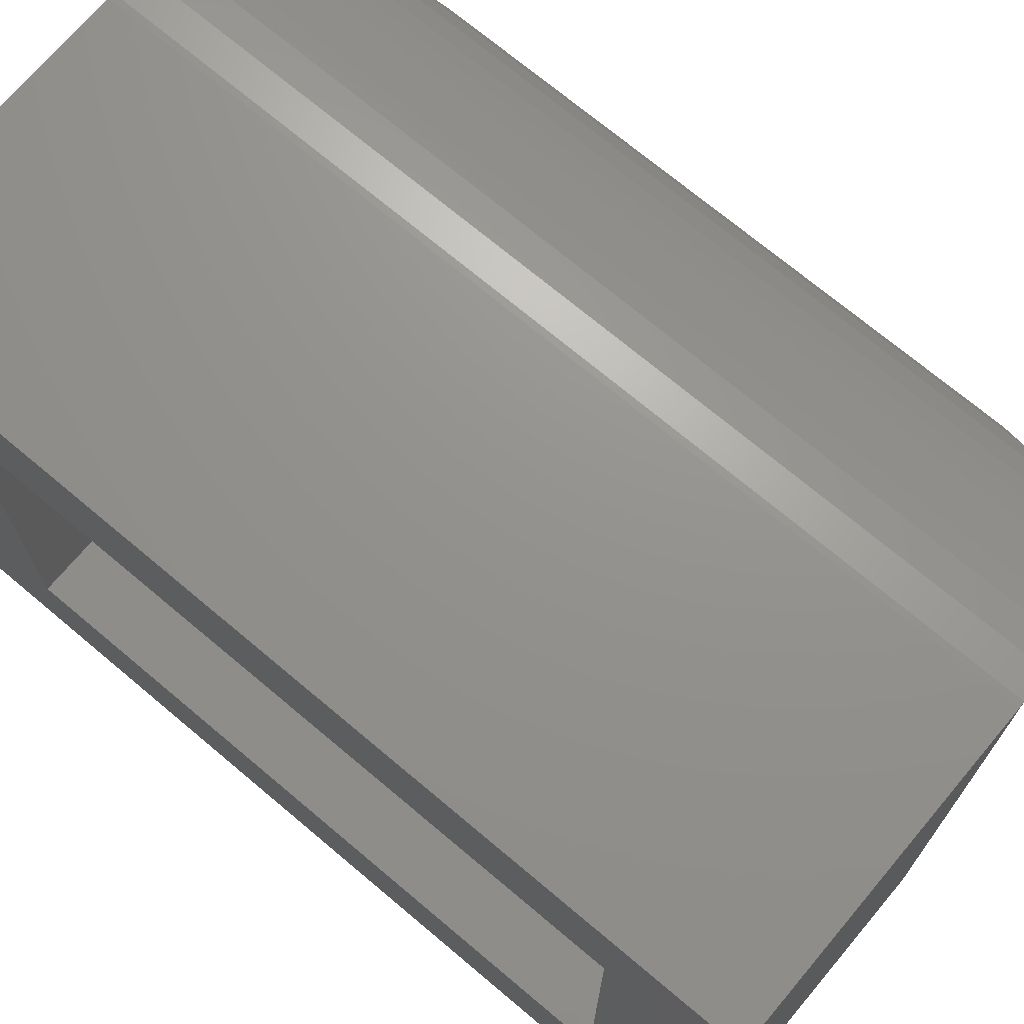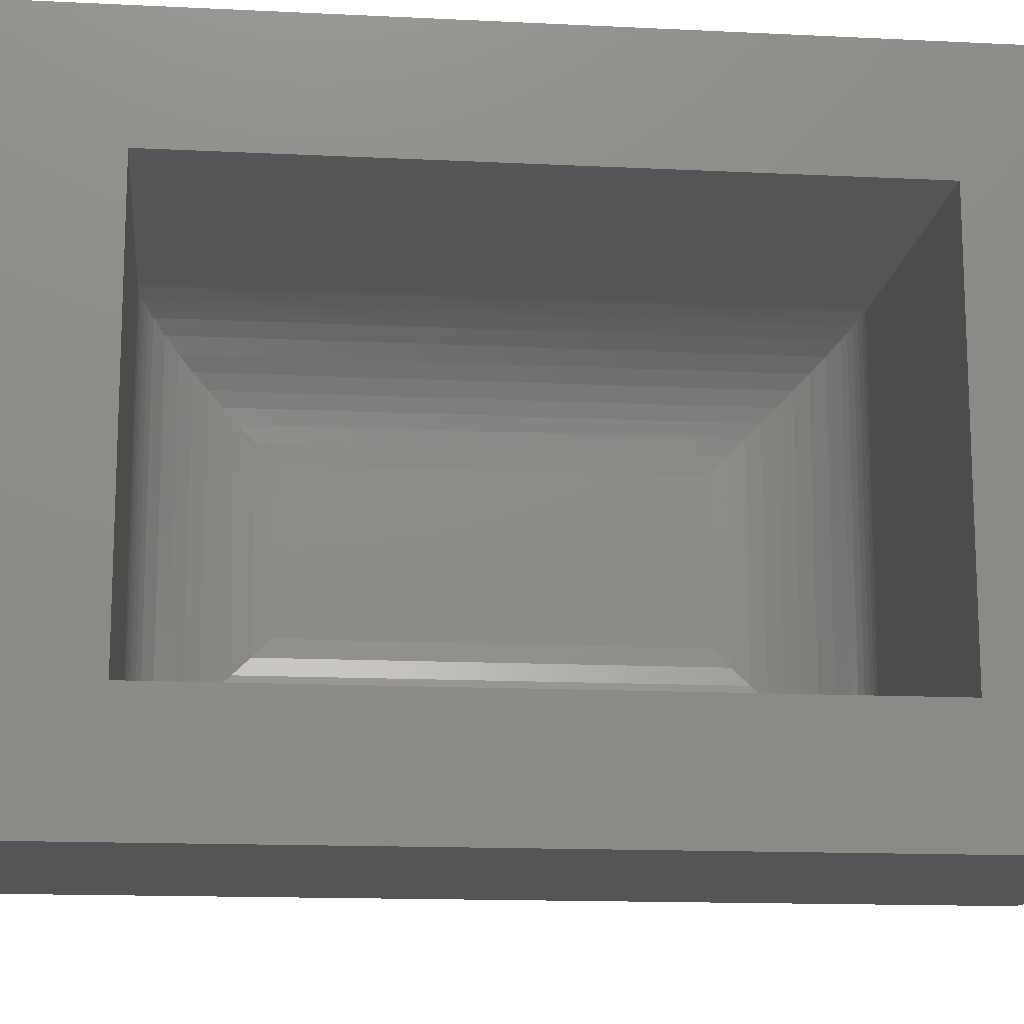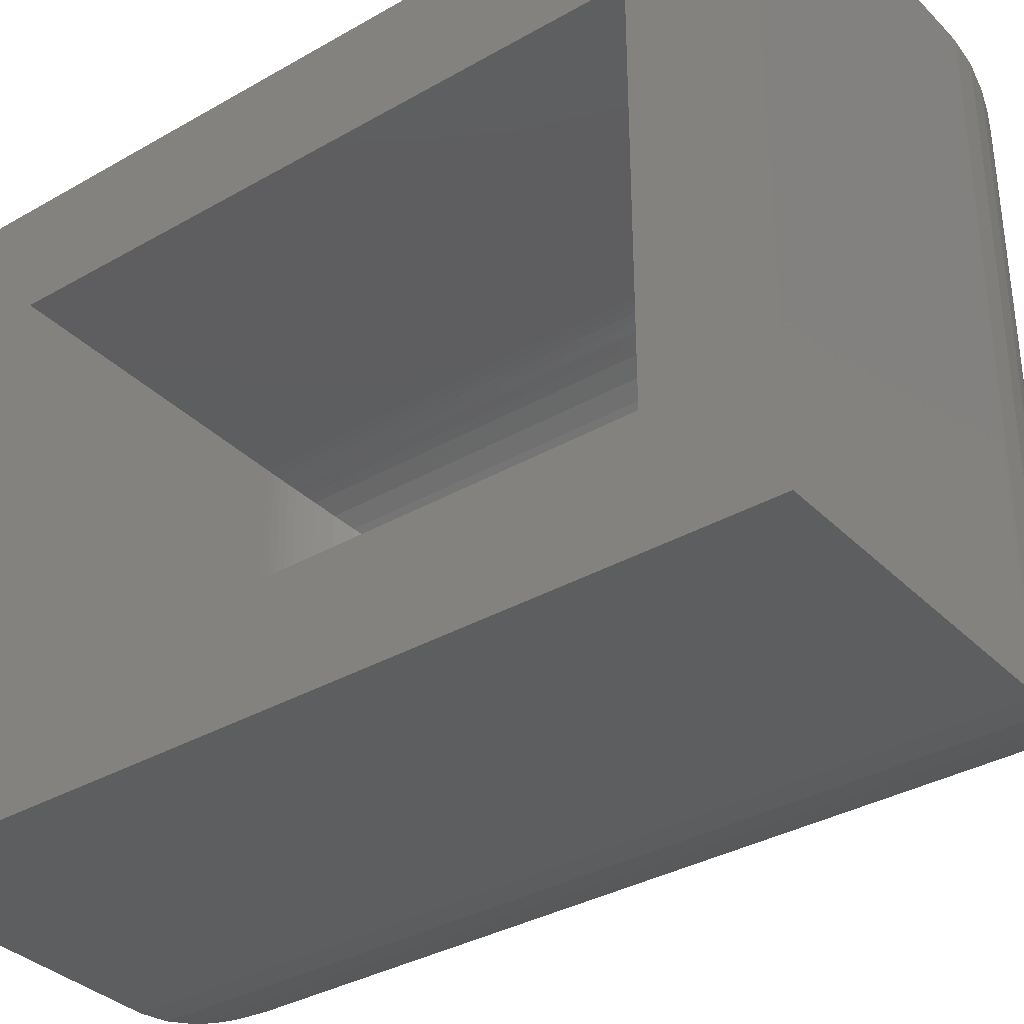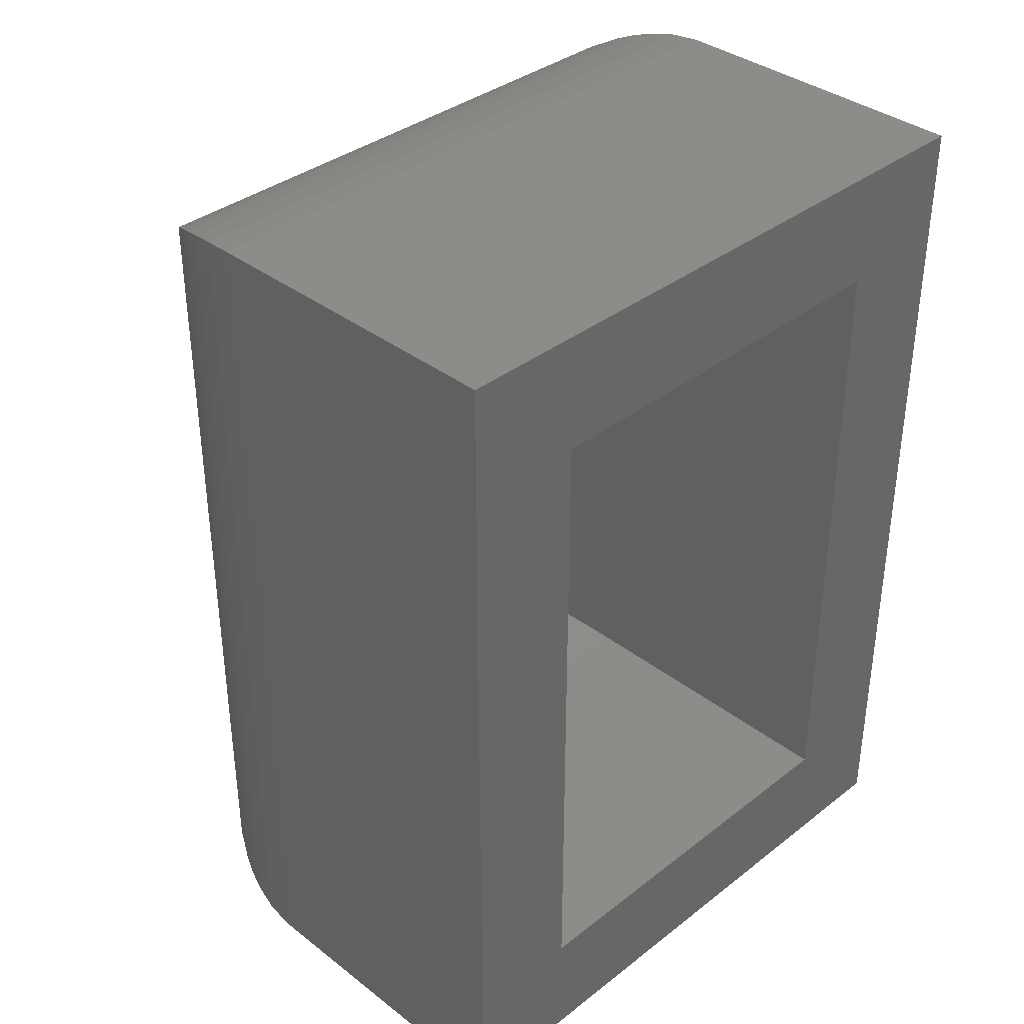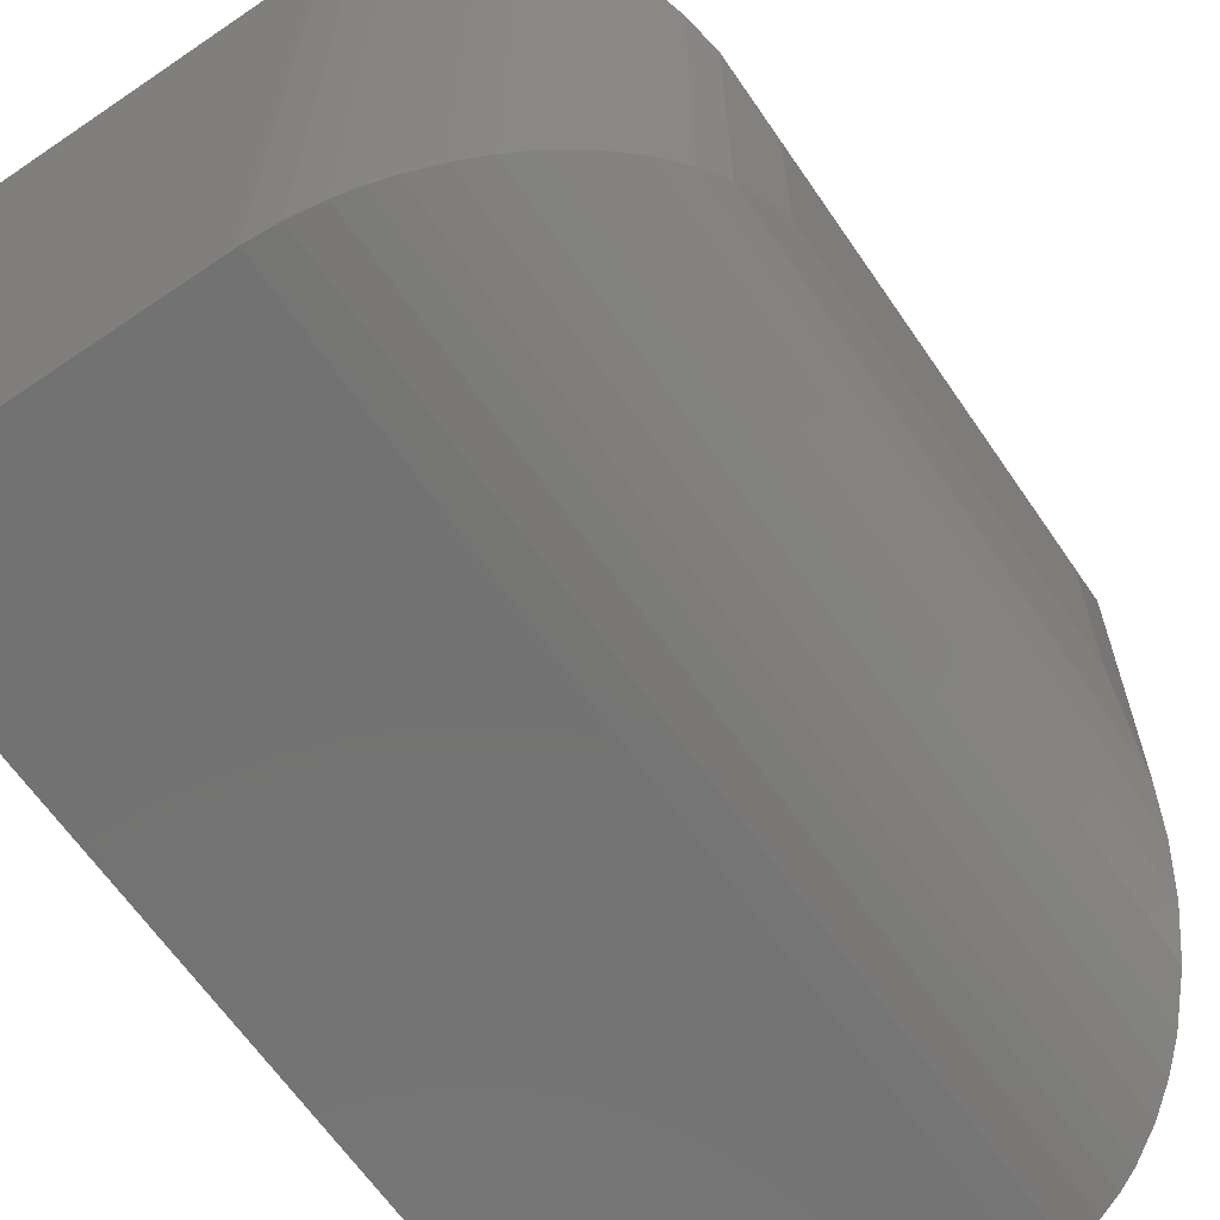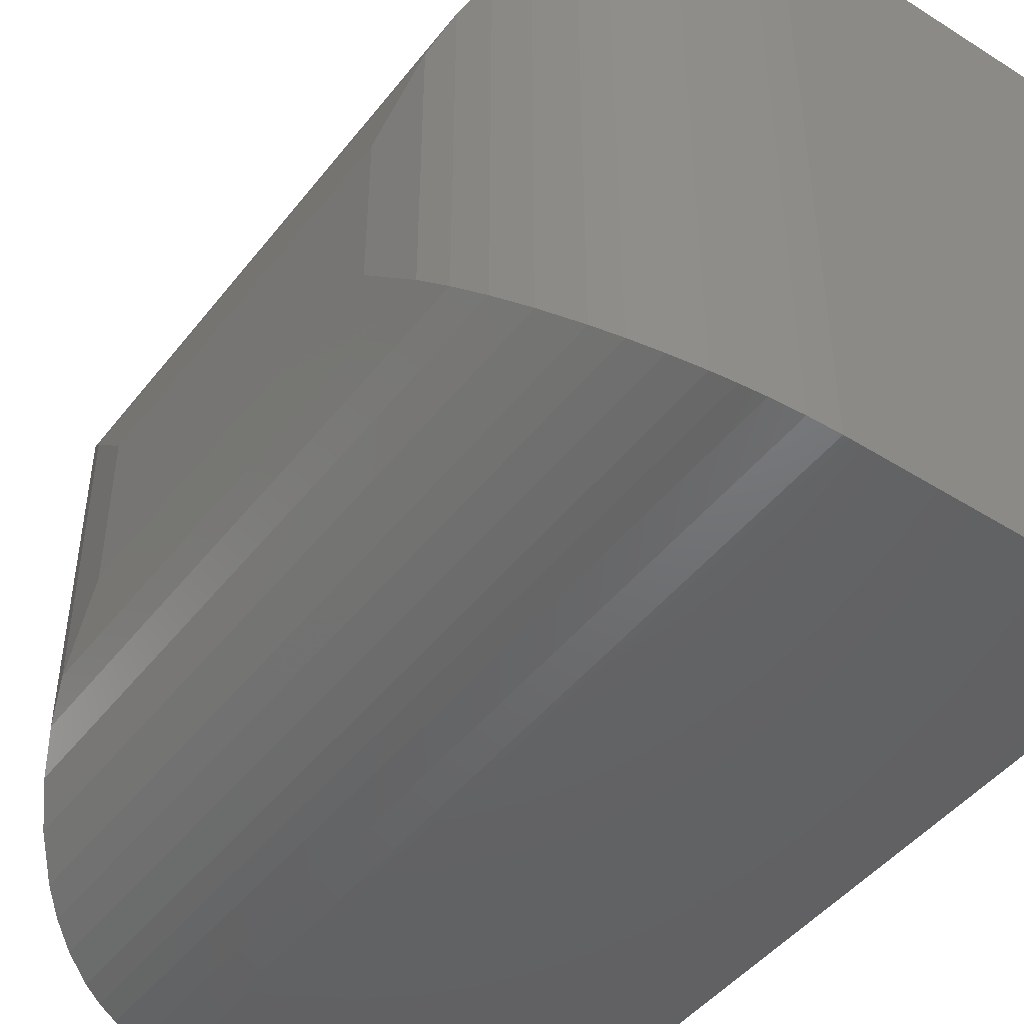
<metadata>
{"format":"stl","ext":"stl","renderer":"f3d","projection":"perspective","resolution":1024,"background":"white","views":[{"elev":71.4,"azim":-49.9,"up":"+Z"},{"elev":-14.4,"azim":-96.1,"up":"+Z"},{"elev":-34.8,"azim":-52.5,"up":"+Z"},{"elev":36.6,"azim":-135.1,"up":"+Y"},{"elev":-64.3,"azim":34.4,"up":"+Z"},{"elev":-46.1,"azim":144.3,"up":"+Z"}]}
</metadata>
<code>
# stl→obj: 124 verts, 244 faces
v -0.25 0.09375 -0.3125
v -0.25 -0.03125 -0.1875
v -0.25 0.09375 0.375
v -0.25 -0.03125 0.25
v -0.25 -0.8438 0.375
v -0.25 -0.7188 0.25
v -0.25 -0.8438 -0.3125
v -0.25 -0.7188 -0.1875
v 0.08594 -0.03125 -0.1875
v 0.08594 -0.7188 -0.1875
v 0.08594 -0.03125 0.25
v 0.08594 -0.7188 0.25
v 0.08594 0.09375 -0.3125
v 0.08594 -0.8438 -0.3125
v 0.3438 -0.1641 -0.05469
v 0.3438 -0.1641 0.1172
v 0.3438 -0.5859 -0.05469
v 0.3438 -0.5859 0.1172
v 0.08594 0.09375 0.375
v 0.08594 -0.8438 0.375
v 0.3355 -0.6507 0.1819
v 0.0924 -0.8437 0.3749
v 0.0924 -0.8437 -0.3124
v 0.1239 -0.8409 0.3722
v 0.1239 -0.8409 -0.3097
v 0.1537 -0.8347 0.3659
v 0.1537 -0.8347 -0.3034
v 0.1747 -0.828 0.3592
v 0.1747 -0.828 -0.2967
v 0.1941 -0.8199 0.3512
v 0.1941 -0.8199 -0.2887
v 0.2211 -0.8055 0.3367
v 0.2211 -0.8055 -0.2742
v 0.2445 -0.7893 0.3205
v 0.2445 -0.7893 -0.258
v 0.2645 -0.7719 0.3031
v 0.2645 -0.7719 -0.2406
v 0.2906 -0.7427 0.274
v 0.2906 -0.7427 -0.2115
v 0.3105 -0.7126 0.2439
v 0.3105 -0.7126 -0.1814
v 0.3252 -0.6819 0.2132
v 0.3252 -0.6819 -0.1507
v 0.3355 -0.6507 -0.1194
v 0.0924 0.09367 -0.3124
v 0.1239 0.09093 -0.3097
v 0.1537 0.08469 -0.3034
v 0.1747 0.07798 -0.2967
v 0.1941 0.06994 -0.2887
v 0.2211 0.05549 -0.2742
v 0.2445 0.03926 -0.258
v 0.2645 0.02187 -0.2406
v 0.2906 -0.007248 -0.2115
v 0.3105 -0.0374 -0.1814
v 0.3252 -0.0681 -0.1507
v 0.3355 -0.09931 -0.1194
v 0.0924 0.09367 0.3749
v 0.1239 0.09094 0.3722
v 0.1537 0.08469 0.3659
v 0.1747 0.07798 0.3592
v 0.1941 0.06994 0.3512
v 0.2211 0.05549 0.3367
v 0.2445 0.03926 0.3205
v 0.2645 0.02187 0.3031
v 0.2906 -0.007251 0.274
v 0.3105 -0.0374 0.2439
v 0.3252 -0.0681 0.2132
v 0.3355 -0.0993 0.1819
v 0.2188 -0.1641 -0.05469
v 0.2188 -0.5859 -0.05469
v 0.2188 -0.1641 0.1172
v 0.2188 -0.5859 0.1172
v 0.1143 -0.7157 0.2469
v 0.124 -0.7132 0.2444
v 0.124 -0.7132 -0.1819
v 0.1346 -0.7095 0.2408
v 0.1346 -0.7095 -0.1783
v 0.1446 -0.7051 0.2363
v 0.1446 -0.7051 -0.1738
v 0.1629 -0.6941 0.2254
v 0.1629 -0.6941 -0.1629
v 0.1787 -0.681 0.2123
v 0.1787 -0.681 -0.1498
v 0.191 -0.6672 0.1984
v 0.191 -0.6672 -0.1359
v 0.2011 -0.6522 0.1834
v 0.2011 -0.6522 -0.1209
v 0.2082 -0.6378 0.1691
v 0.2082 -0.6378 -0.1066
v 0.2135 -0.623 0.1542
v 0.2135 -0.623 -0.09175
v 0.2174 -0.6048 0.1361
v 0.2174 -0.6048 -0.07358
v 0.1143 -0.7157 -0.1844
v 0.1043 -0.7175 -0.1862
v 0.1043 -0.7175 0.2487
v 0.09516 -0.7184 -0.1872
v 0.09516 -0.7184 0.2497
v 0.124 -0.03683 -0.1819
v 0.1346 -0.04047 -0.1783
v 0.1446 -0.04491 -0.1738
v 0.1629 -0.05586 -0.1629
v 0.1787 -0.06897 -0.1498
v 0.191 -0.08284 -0.1359
v 0.2011 -0.09783 -0.1209
v 0.2082 -0.1122 -0.1066
v 0.2135 -0.127 -0.09175
v 0.2174 -0.1452 -0.07358
v 0.1143 -0.03432 -0.1844
v 0.1043 -0.03253 -0.1862
v 0.09516 -0.03157 -0.1872
v 0.124 -0.03683 0.2444
v 0.1143 -0.03432 0.2469
v 0.1043 -0.03253 0.2487
v 0.09516 -0.03157 0.2497
v 0.1346 -0.04047 0.2408
v 0.1446 -0.04491 0.2363
v 0.1629 -0.05586 0.2254
v 0.1787 -0.06897 0.2123
v 0.191 -0.08284 0.1984
v 0.2011 -0.09783 0.1834
v 0.2082 -0.1122 0.1691
v 0.2135 -0.127 0.1542
v 0.2174 -0.1452 0.1361
f 1 2 3
f 3 2 4
f 3 4 5
f 5 4 6
f 5 6 7
f 7 6 8
f 7 8 1
f 1 8 2
f 2 8 9
f 9 8 10
f 11 12 4
f 4 12 6
f 2 9 4
f 4 9 11
f 8 6 10
f 10 6 12
f 1 13 7
f 7 13 14
f 15 16 17
f 17 16 18
f 19 3 20
f 20 3 5
f 1 3 13
f 13 3 19
f 7 14 5
f 5 14 20
f 17 18 21
f 20 14 22
f 22 14 23
f 22 23 24
f 24 23 25
f 24 25 26
f 26 25 27
f 26 27 28
f 28 27 29
f 28 29 30
f 30 29 31
f 30 31 32
f 32 31 33
f 32 33 34
f 34 33 35
f 34 35 36
f 36 35 37
f 36 37 38
f 38 37 39
f 38 39 40
f 40 39 41
f 40 41 42
f 42 41 43
f 42 43 21
f 21 43 44
f 21 44 17
f 15 17 44
f 14 13 23
f 23 13 45
f 23 45 25
f 25 45 46
f 25 46 27
f 27 46 47
f 27 47 29
f 29 47 48
f 29 48 31
f 31 48 49
f 31 49 33
f 33 49 50
f 33 50 35
f 35 50 51
f 35 51 37
f 37 51 52
f 37 52 39
f 39 52 53
f 39 53 41
f 41 53 54
f 41 54 43
f 43 54 55
f 43 55 44
f 44 55 56
f 44 56 15
f 16 15 56
f 13 19 45
f 45 19 57
f 45 57 46
f 46 57 58
f 46 58 47
f 47 58 59
f 47 59 48
f 48 59 60
f 48 60 49
f 49 60 61
f 49 61 50
f 50 61 62
f 50 62 51
f 51 62 63
f 51 63 52
f 52 63 64
f 52 64 53
f 53 64 65
f 53 65 54
f 54 65 66
f 54 66 55
f 55 66 67
f 55 67 56
f 56 67 68
f 56 68 16
f 18 16 68
f 19 20 57
f 57 20 22
f 57 22 58
f 58 22 24
f 58 24 59
f 59 24 26
f 59 26 60
f 60 26 28
f 60 28 61
f 61 28 30
f 61 30 62
f 62 30 32
f 62 32 63
f 63 32 34
f 63 34 64
f 64 34 36
f 64 36 65
f 65 36 38
f 65 38 66
f 66 38 40
f 66 40 67
f 67 40 42
f 67 42 68
f 68 42 21
f 68 21 18
f 69 70 71
f 71 70 72
f 73 74 75
f 75 74 76
f 75 76 77
f 77 76 78
f 77 78 79
f 79 78 80
f 79 80 81
f 81 80 82
f 81 82 83
f 83 82 84
f 83 84 85
f 85 84 86
f 85 86 87
f 87 86 88
f 87 88 89
f 89 88 90
f 89 90 91
f 91 90 92
f 91 92 93
f 93 92 72
f 93 72 70
f 75 94 73
f 73 94 95
f 73 95 96
f 96 95 97
f 96 97 98
f 98 97 10
f 98 10 12
f 94 75 99
f 99 75 77
f 99 77 100
f 100 77 79
f 100 79 101
f 101 79 81
f 101 81 102
f 102 81 83
f 102 83 103
f 103 83 85
f 103 85 104
f 104 85 87
f 104 87 105
f 105 87 89
f 105 89 106
f 106 89 91
f 106 91 107
f 107 91 93
f 107 93 108
f 108 93 70
f 108 70 69
f 99 109 94
f 94 109 110
f 94 110 95
f 95 110 111
f 95 111 97
f 97 111 9
f 97 9 10
f 112 113 109
f 109 113 114
f 109 114 110
f 110 114 115
f 110 115 111
f 111 115 11
f 111 11 9
f 109 99 112
f 112 99 100
f 112 100 116
f 116 100 101
f 116 101 117
f 117 101 102
f 117 102 118
f 118 102 103
f 118 103 119
f 119 103 104
f 119 104 120
f 120 104 105
f 120 105 121
f 121 105 106
f 121 106 122
f 122 106 107
f 122 107 123
f 123 107 108
f 123 108 124
f 124 108 69
f 124 69 71
f 74 73 113
f 113 73 96
f 113 96 114
f 114 96 98
f 114 98 115
f 115 98 12
f 115 12 11
f 113 112 74
f 74 112 116
f 74 116 76
f 76 116 117
f 76 117 78
f 78 117 118
f 78 118 80
f 80 118 119
f 80 119 82
f 82 119 120
f 82 120 84
f 84 120 121
f 84 121 86
f 86 121 122
f 86 122 88
f 88 122 123
f 88 123 90
f 90 123 124
f 90 124 92
f 92 124 71
f 92 71 72

</code>
